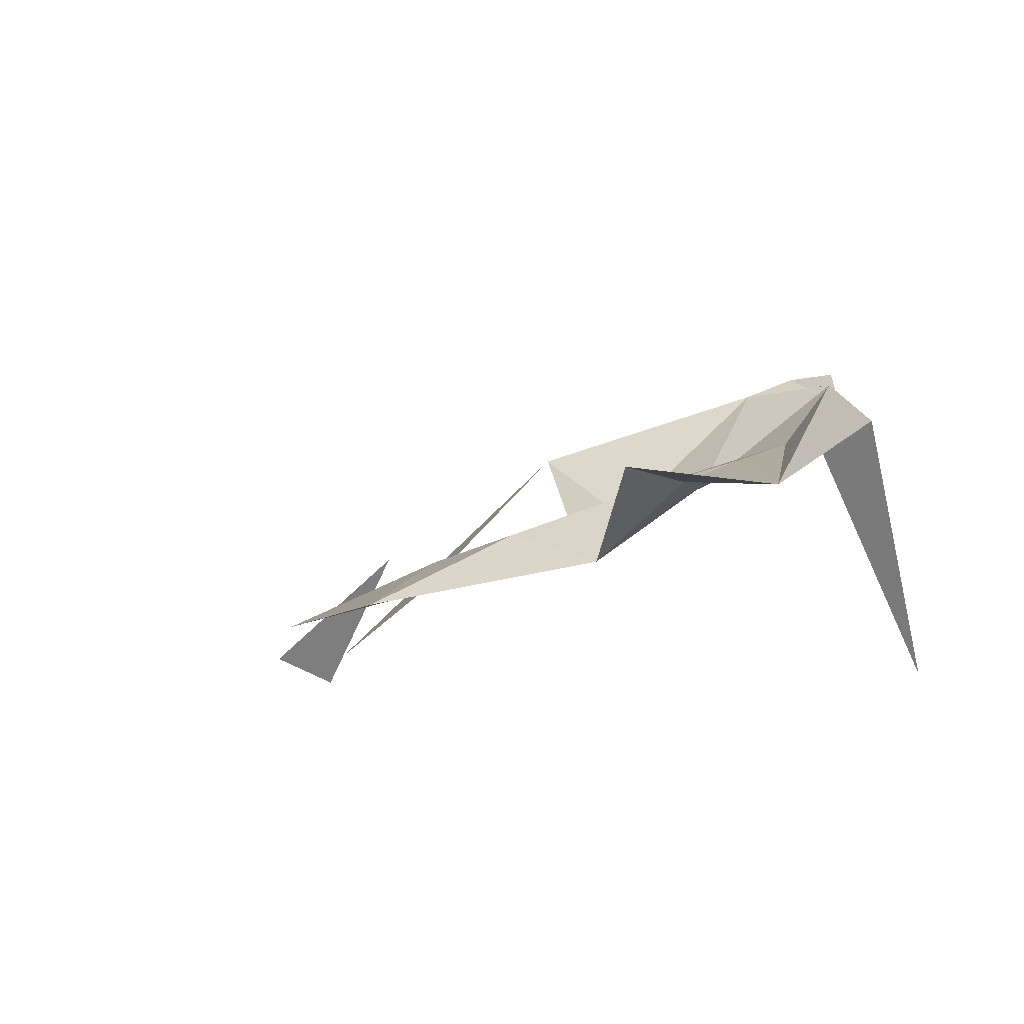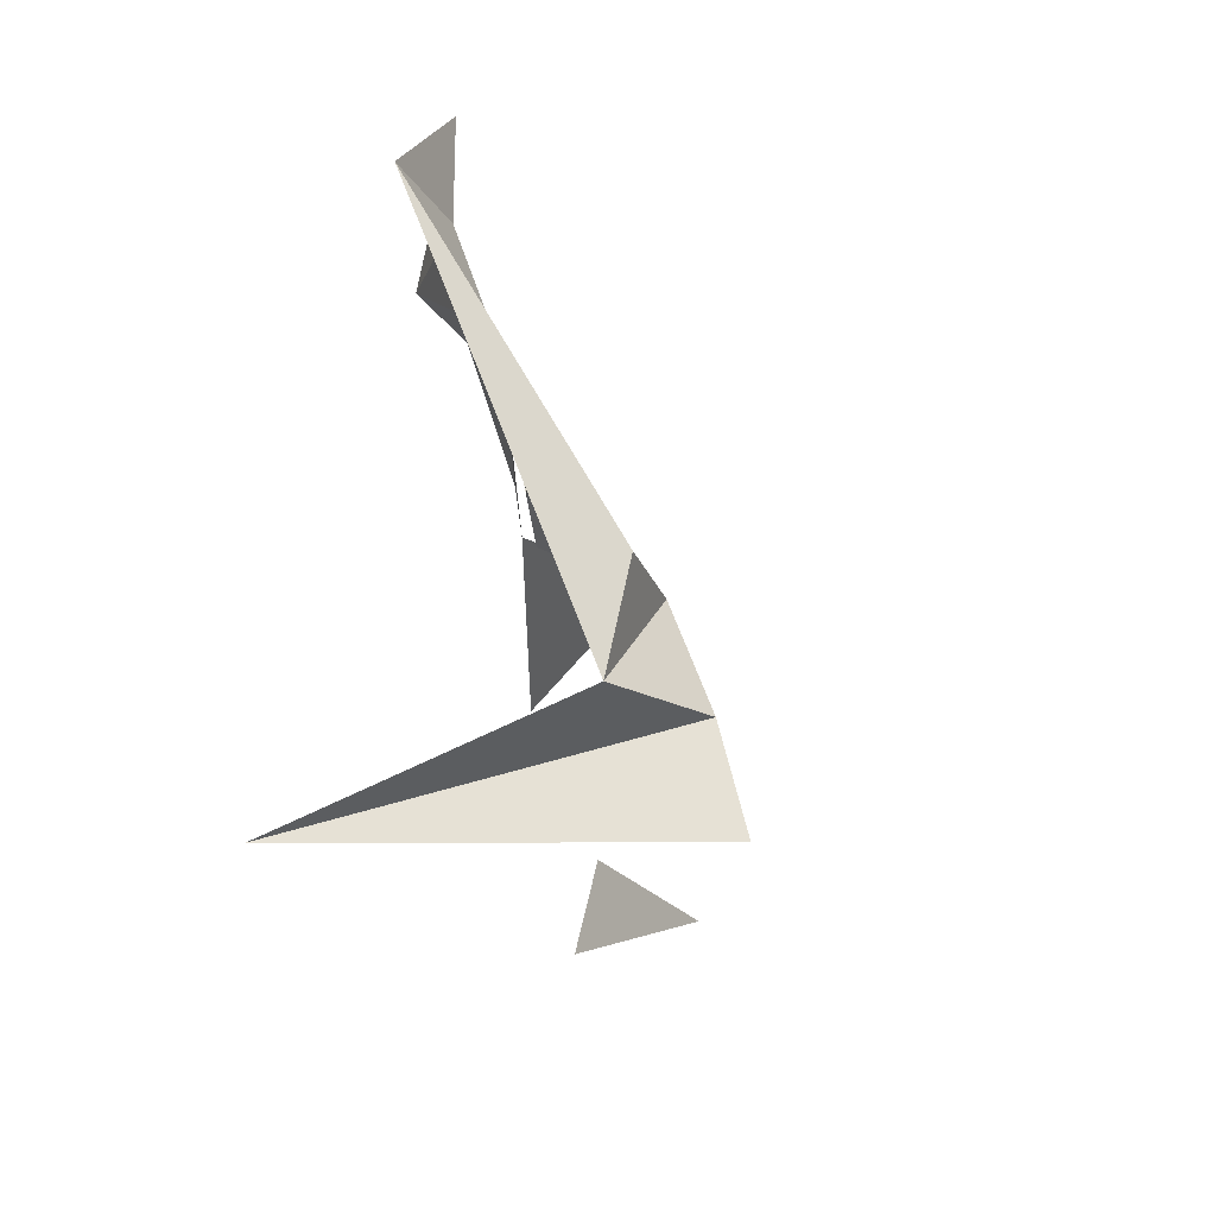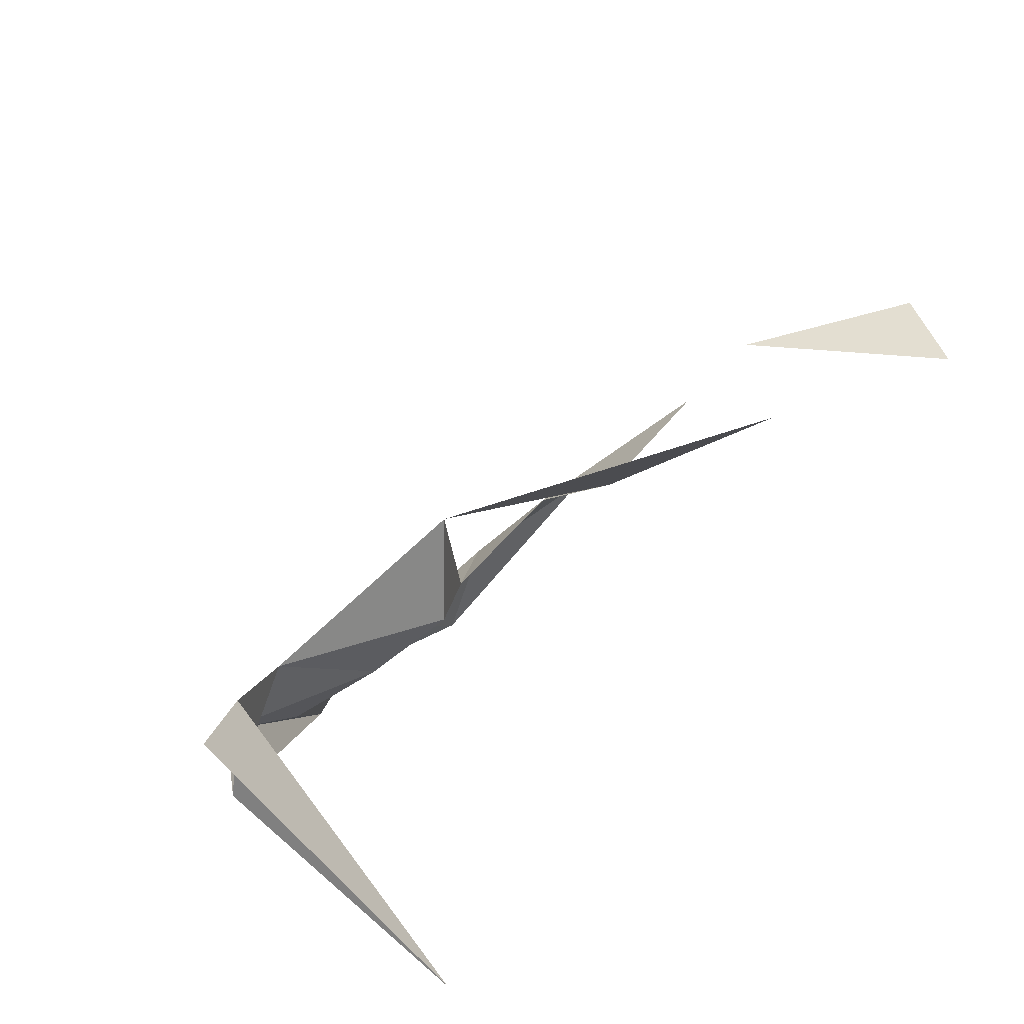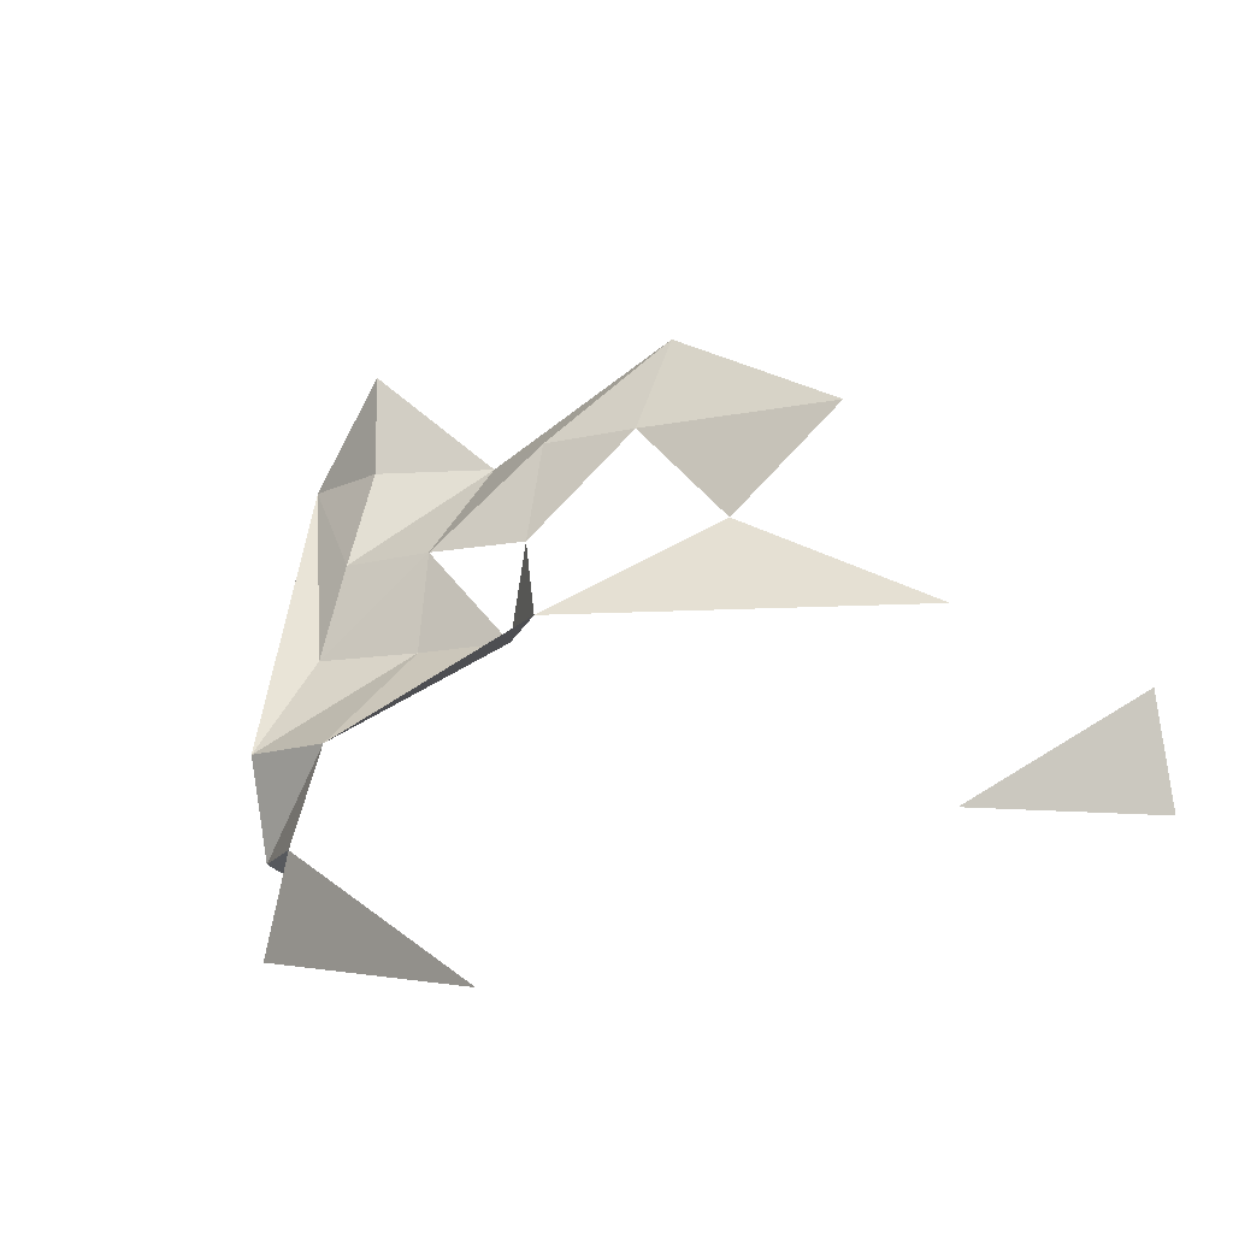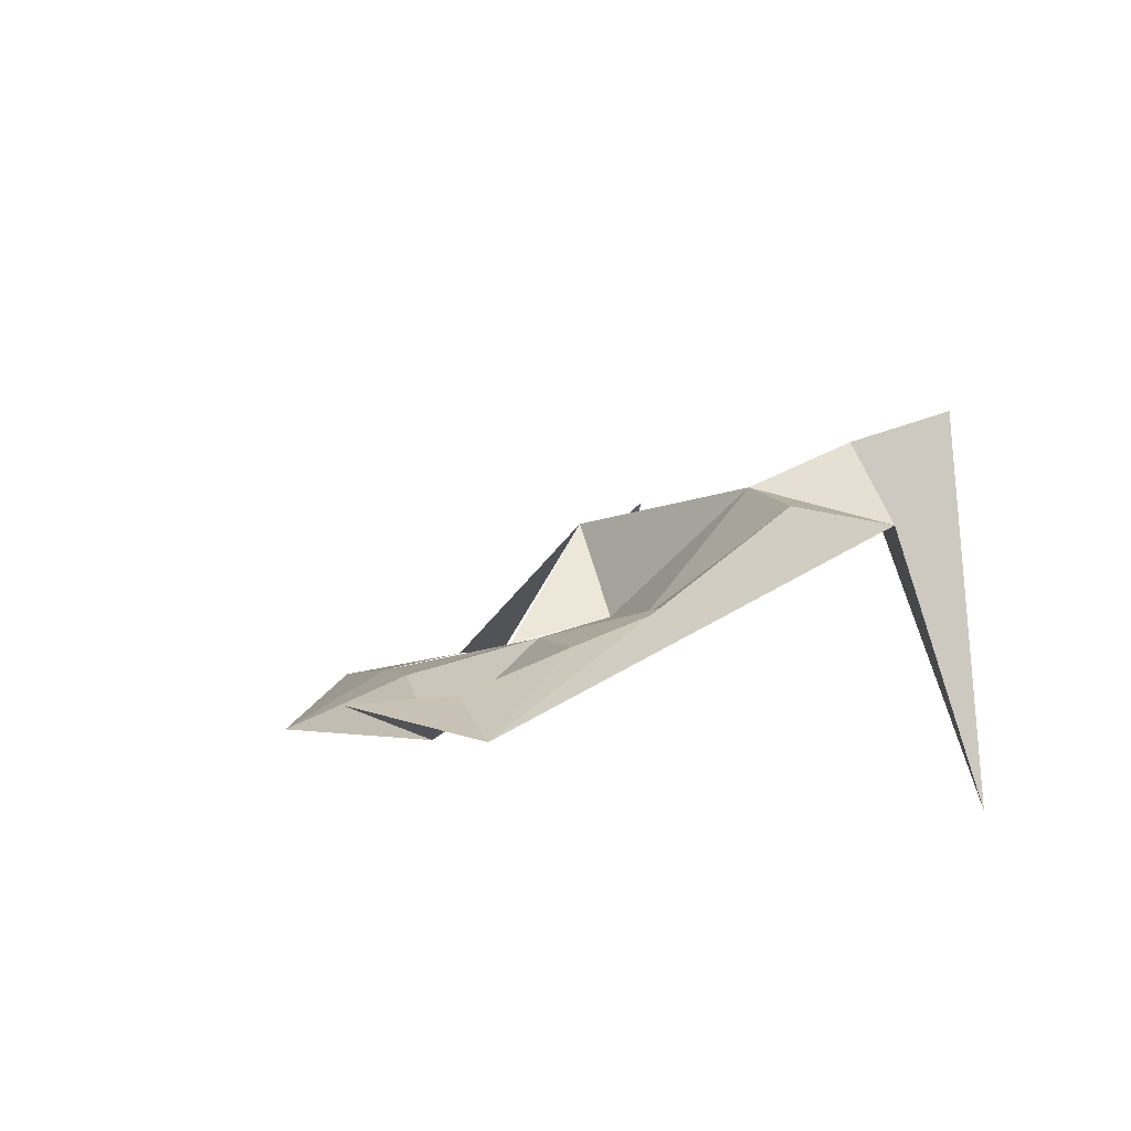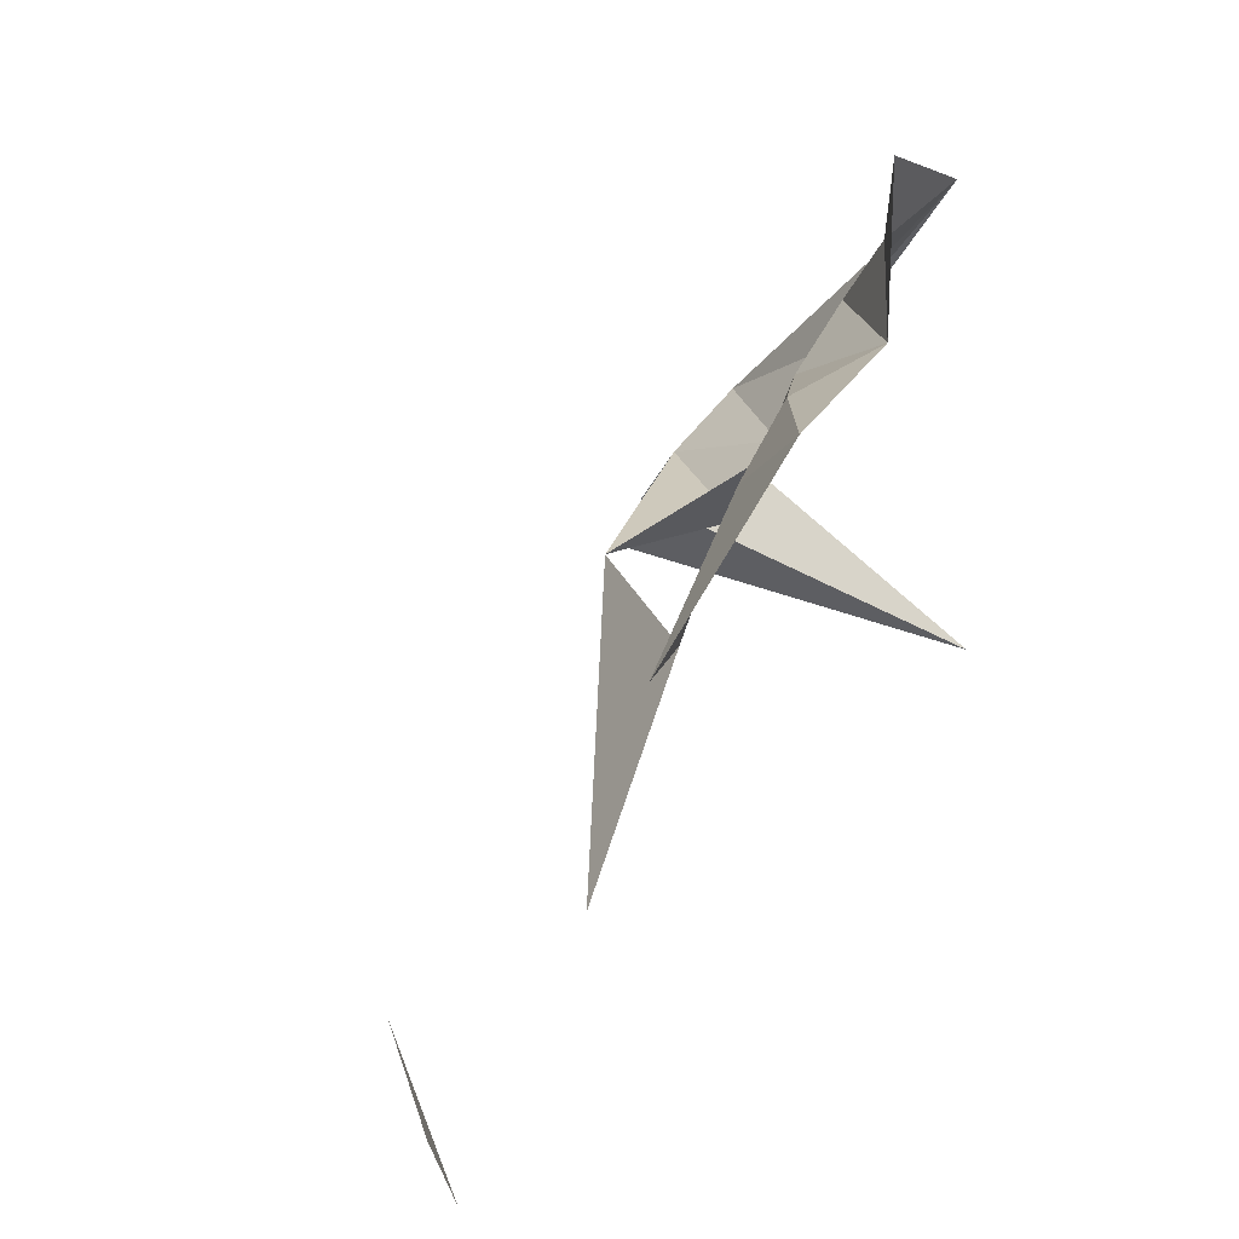
<metadata>
{"format":"obj","ext":"obj","renderer":"f3d","projection":"perspective","resolution":1024,"background":"white","views":[{"elev":-9.0,"azim":-143.4,"up":"+Z"},{"elev":-21.5,"azim":-74.3,"up":"+Y"},{"elev":-62.3,"azim":53.2,"up":"+Y"},{"elev":-12.1,"azim":41.9,"up":"+Y"},{"elev":11.9,"azim":-106.7,"up":"+Z"},{"elev":54.5,"azim":126.2,"up":"+Y"}]}
</metadata>
<code>
v 224 -12 -245
v 184 -12 -182
v 224 28 -235
v -96 28 -133
v -136 148 -197
v -96 68 -165
v -96 148 -192
v -136 148 -197
v -96 188 -192
v -96 -12 -142
v -136 148 -197
v -96 28 -133
v -96 68 -165
v -136 148 -197
v -96 108 -178
v -56 68 -179
v -96 68 -165
v -56 108 -184
v -96 108 -178
v -136 148 -197
v -96 148 -192
v -56 -52 -108
v -96 -52 -252
v -56 -12 -118
v -96 -52 -252
v -96 -12 -142
v -56 -12 -118
v -96 148 -192
v -96 188 -192
v -56 148 -219
v -96 -12 -142
v -96 28 -133
v -56 28 -133
v -56 -12 -118
v -96 -12 -142
v -56 28 -133
v -56 108 -184
v -96 108 -178
v -56 148 -219
v -96 108 -178
v -96 148 -192
v -56 148 -219
v -56 28 -133
v -96 28 -133
v -56 68 -179
v -96 28 -133
v -96 68 -165
v -56 68 -179
v -96 68 -165
v -96 108 -178
v -56 108 -184
v -56 28 -133
v -56 68 -179
v -16 68 -188
v -56 68 -179
v -56 108 -184
v -16 68 -188
v -16 108 -196
v -56 108 -184
v -16 148 -205
v -56 108 -184
v -56 148 -219
v -16 148 -205
v -16 108 -196
v -16 148 -205
v 24 148 -213
v -16 68 -188
v -16 108 -196
v 24 68 -159
v 24 148 -213
v -16 148 -205
v 24 188 -234
v -16 148 -205
v -56 148 -219
v 24 188 -234
v -56 28 -133
v -16 68 -188
v 24 68 -159
v 64 108 -219
v 24 148 -213
v 104 148 -235
v 24 148 -213
v 24 188 -234
v 104 148 -235
v 24 68 -159
v 64 108 -219
v 144 68 -240
g ofMesh
f 1 2 3
f 4 5 6
f 7 8 9
f 10 11 12
f 13 14 15
f 16 17 18
f 19 20 21
f 22 23 24
f 25 26 27
f 28 29 30
f 31 32 33
f 34 35 36
f 37 38 39
f 40 41 42
f 43 44 45
f 46 47 48
f 49 50 51
f 52 53 54
f 55 56 57
f 58 59 60
f 61 62 63
f 64 65 66
f 67 68 69
f 70 71 72
f 73 74 75
f 76 77 78
f 79 80 81
f 82 83 84
f 85 86 87

</code>
